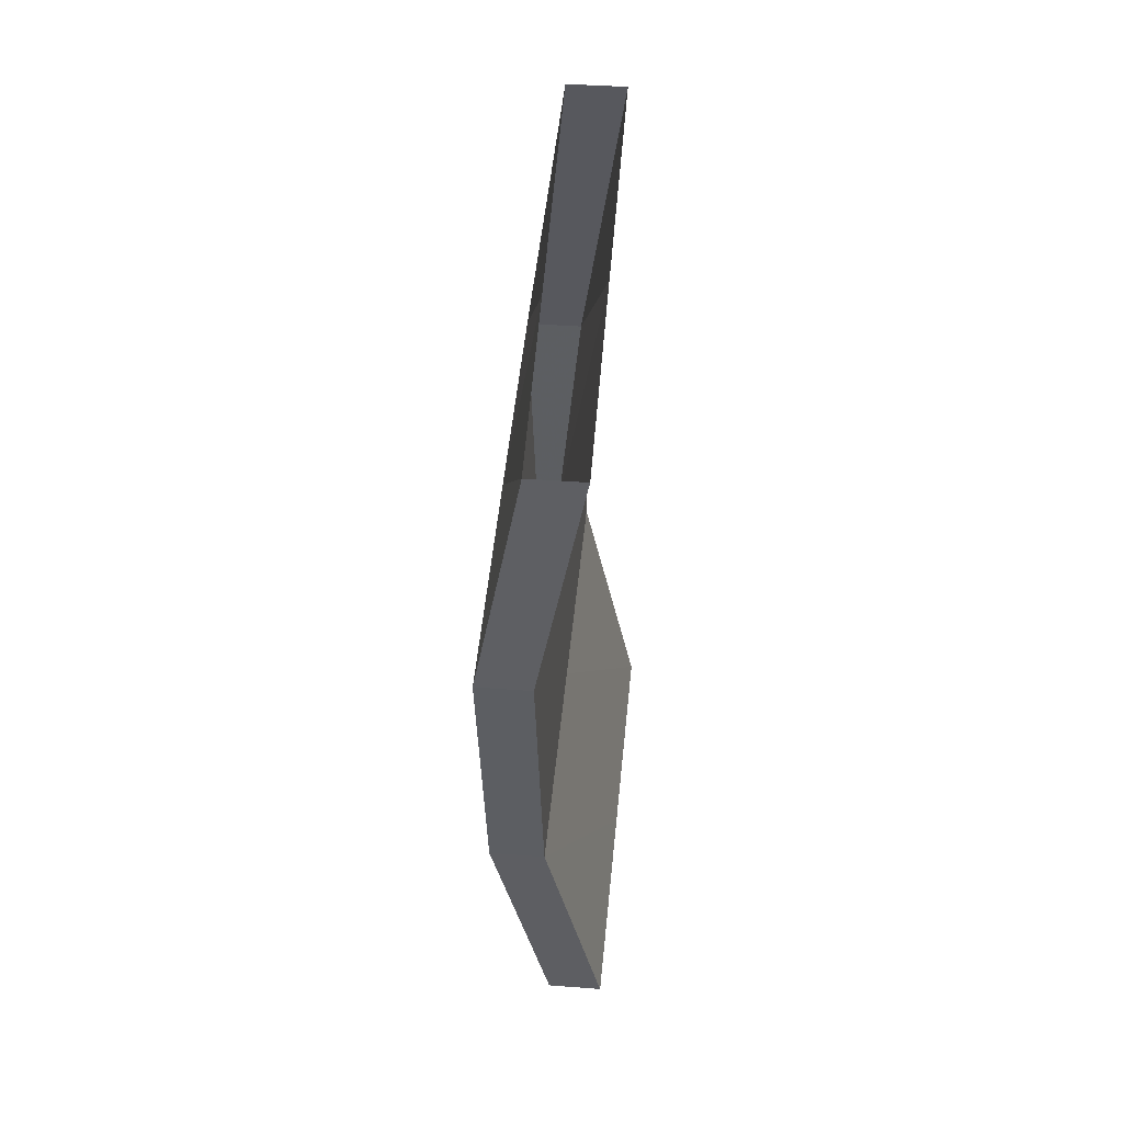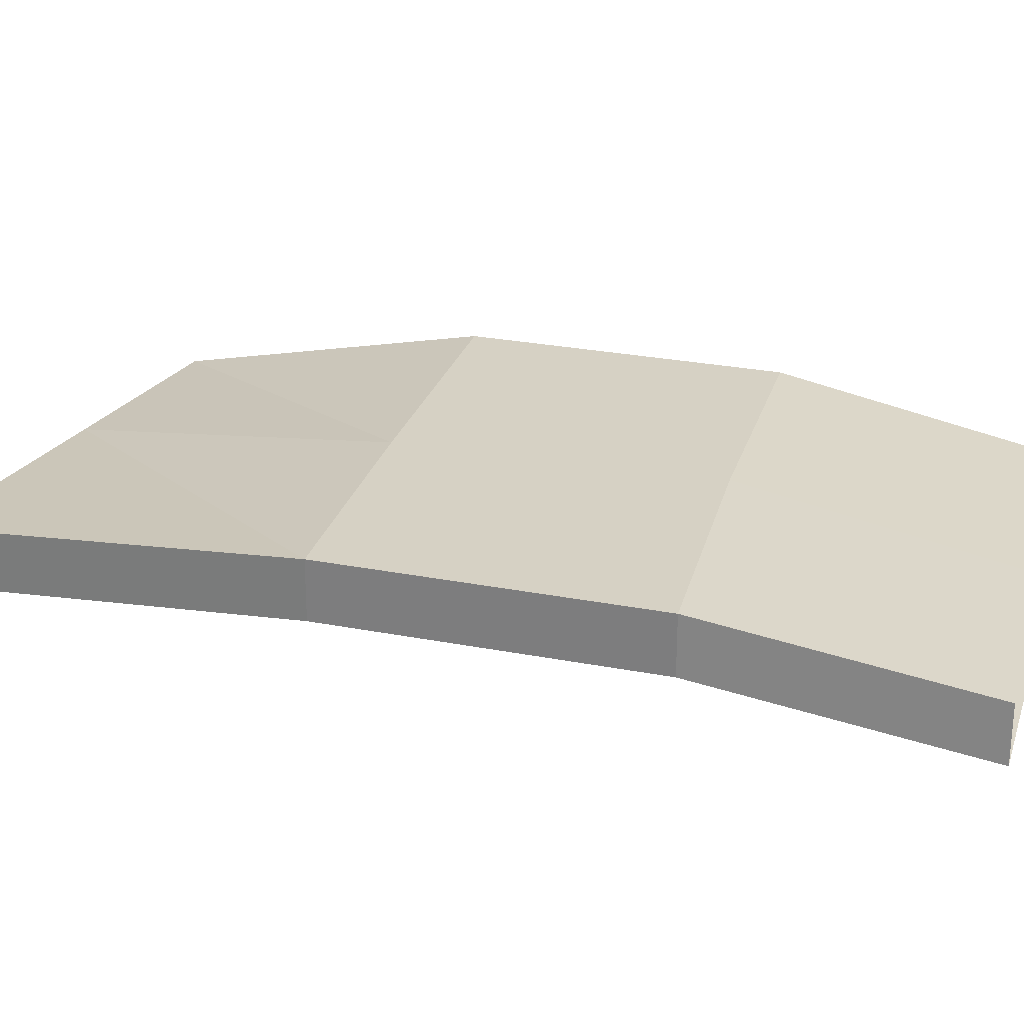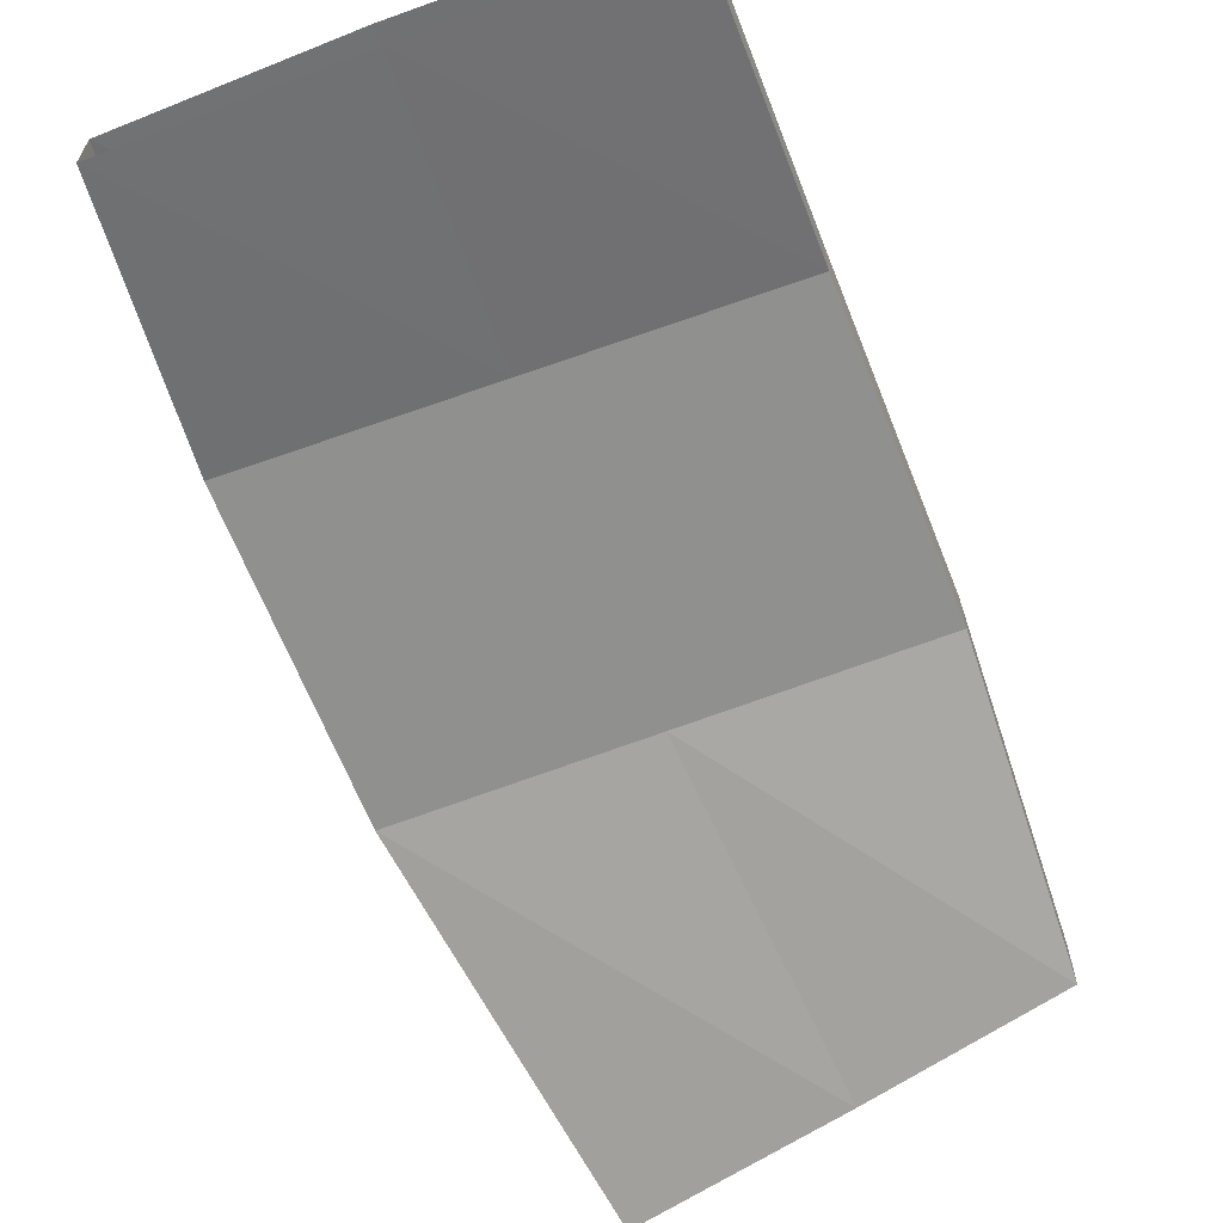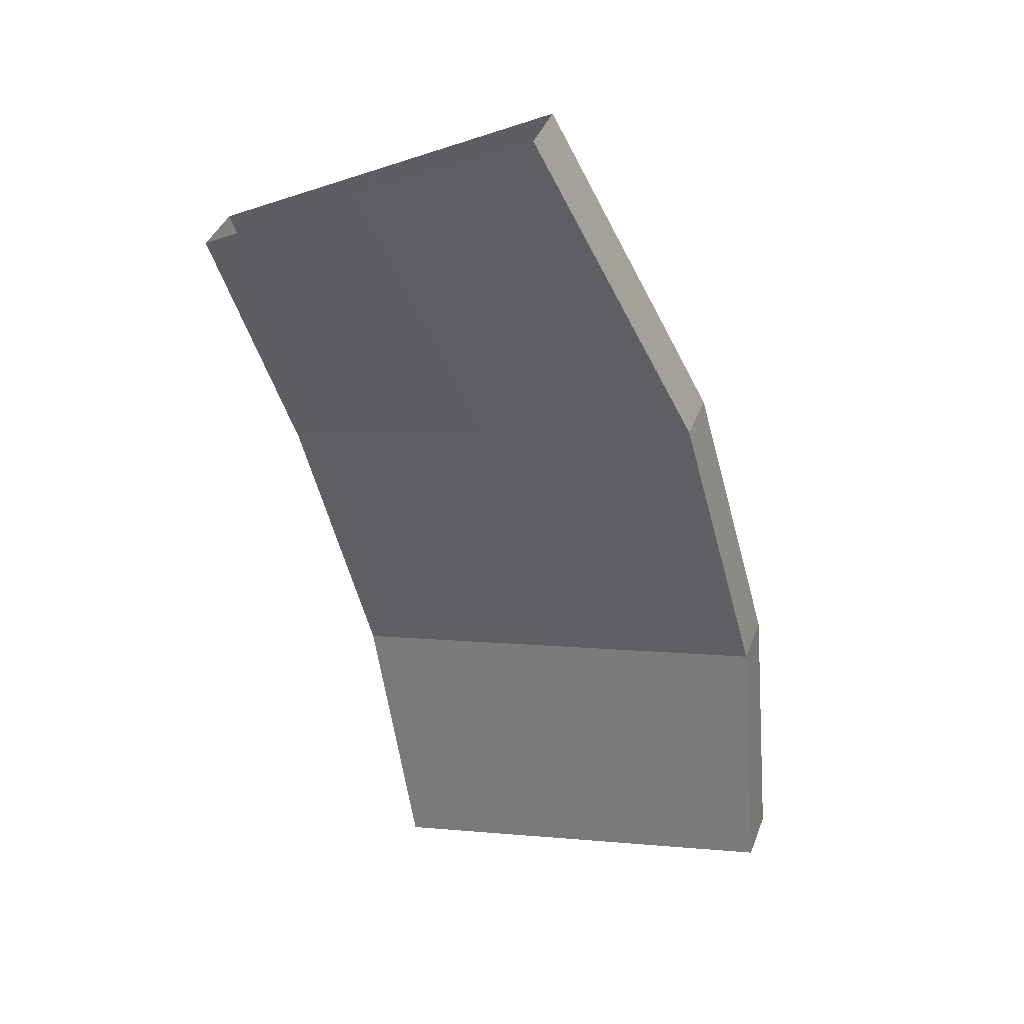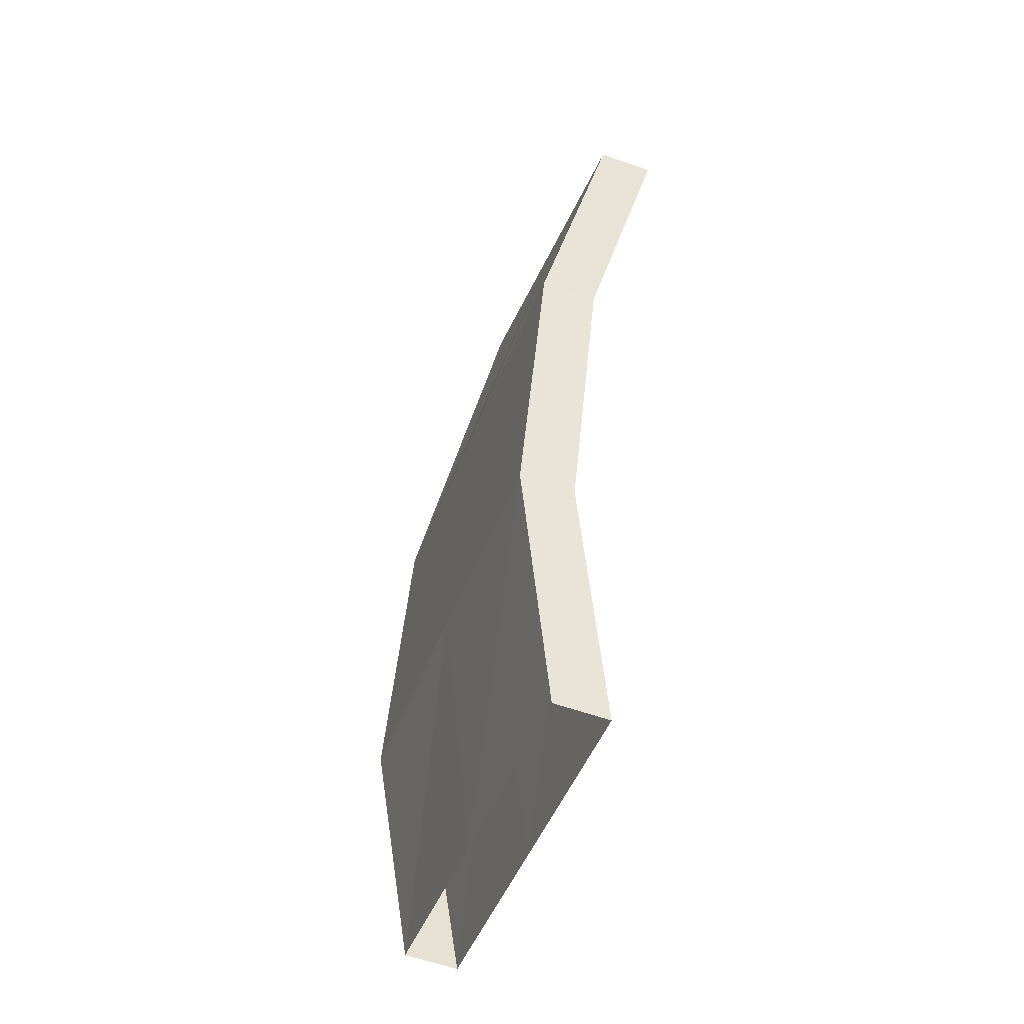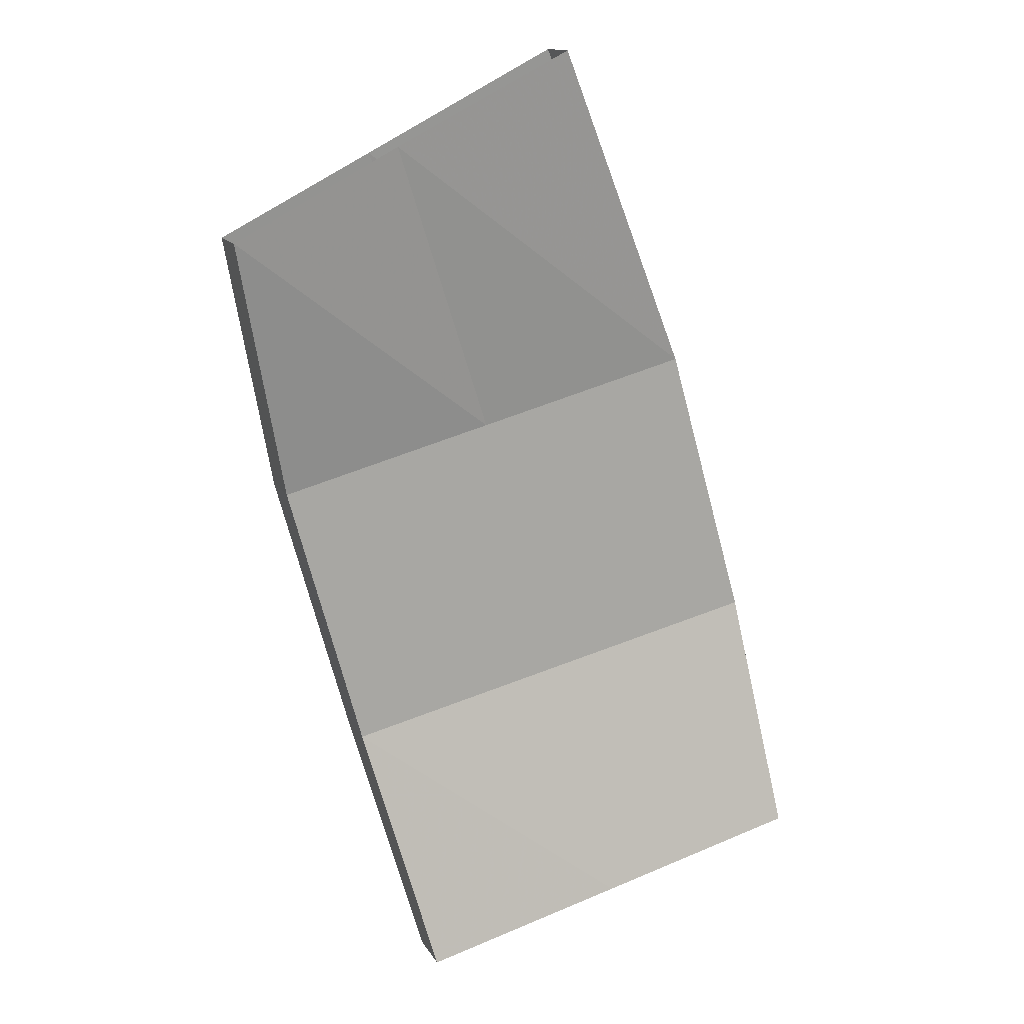
<metadata>
{"format":"obj","ext":"obj","renderer":"f3d","projection":"perspective","resolution":1024,"background":"white","views":[{"elev":36.4,"azim":-84.2,"up":"+Z"},{"elev":27.0,"azim":91.2,"up":"+Y"},{"elev":-65.5,"azim":-173.9,"up":"+Y"},{"elev":39.4,"azim":19.5,"up":"+Z"},{"elev":-59.2,"azim":-109.8,"up":"+Z"},{"elev":14.0,"azim":-20.1,"up":"+Z"}]}
</metadata>
<code>
g Learn_10_0x46A02C0_0
v -46.23 -6.915 312.3
v -50.73 -6.915 310
v -44.29 -6.222 308
v -49.97 -6.222 306.5
v -43.25 -6.222 304.3
v -48.98 -6.222 302.9
v -42.76 -6.893 301.1
v -48.13 -6.893 299.7
v -48.75 -6.915 311
v -47.01 -6.222 307.3
v -46.17 -6.222 303.7
v -45.31 -6.893 300.4
v -44.29 -6.932 308
v -46.23 -7.625 312.3
v -43.25 -6.932 304.3
v -50.73 -7.625 310
v -49.97 -6.932 306.5
v -42.76 -7.604 301.1
v -48.98 -6.932 302.9
v -48.13 -7.604 299.7
v -45.45 -7.604 300.4
v -46.11 -6.932 303.6
v -47.13 -6.932 307.3
v -48.56 -7.625 311.1
f 10 2 9
f 3 9 1
f 5 10 3
f 11 4 10
f 9 3 10
f 2 10 4
f 7 11 5
f 12 6 11
f 10 5 11
f 4 11 6
f 11 7 12
f 6 12 8
f 3 1 14
f 14 13 3
f 5 3 13
f 13 15 5
f 2 4 17
f 17 16 2
f 7 5 15
f 15 18 7
f 4 6 19
f 19 17 4
f 6 8 20
f 20 19 6
f 19 20 21
f 19 21 22
f 17 22 23
f 17 19 22
f 18 15 22
f 18 22 21
f 16 23 24
f 16 17 23
f 15 13 23
f 15 23 22
f 13 14 24
f 13 24 23

</code>
